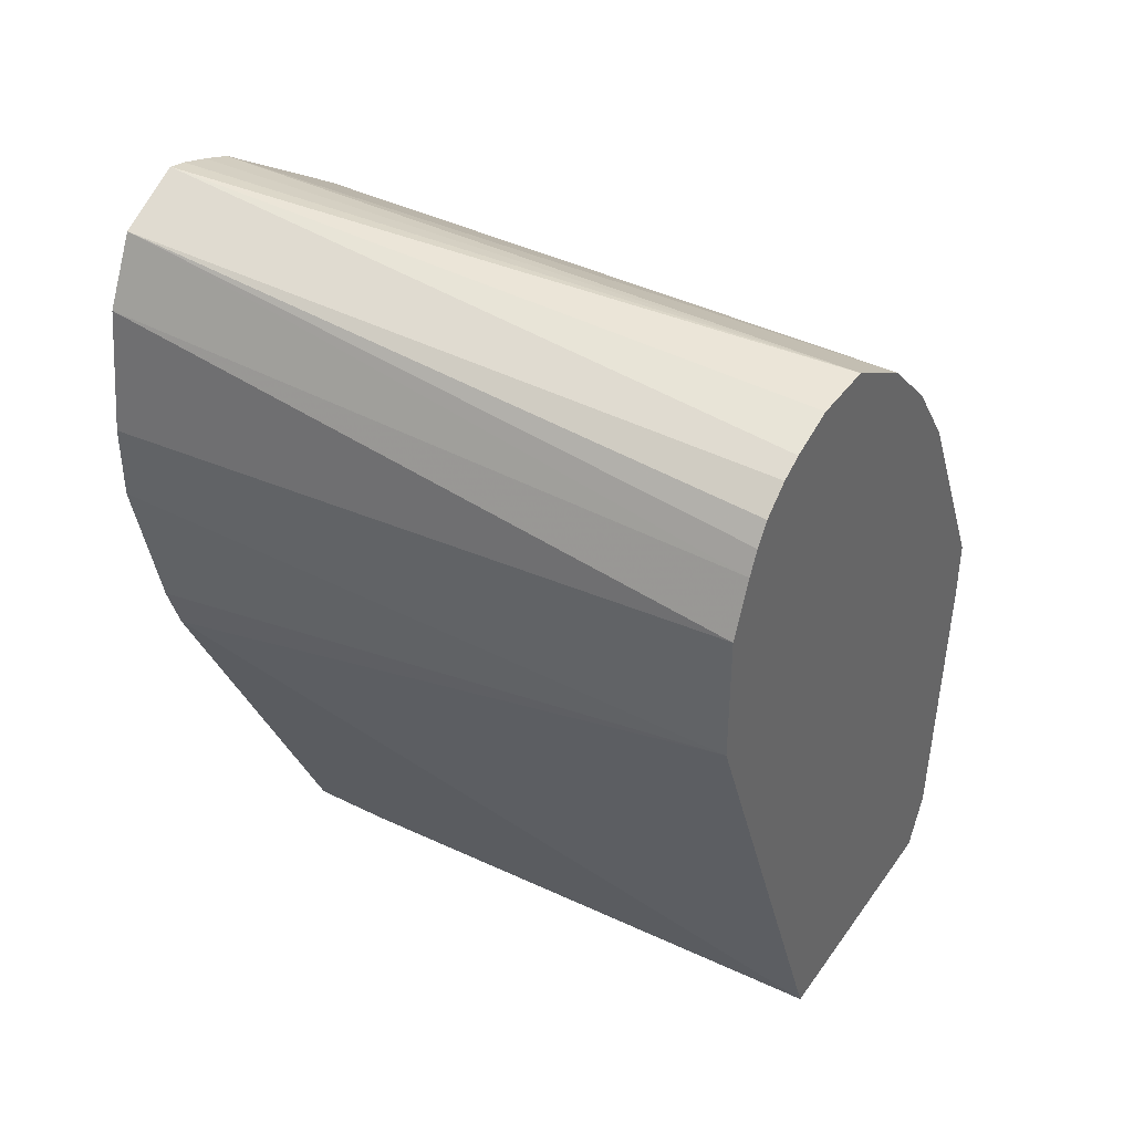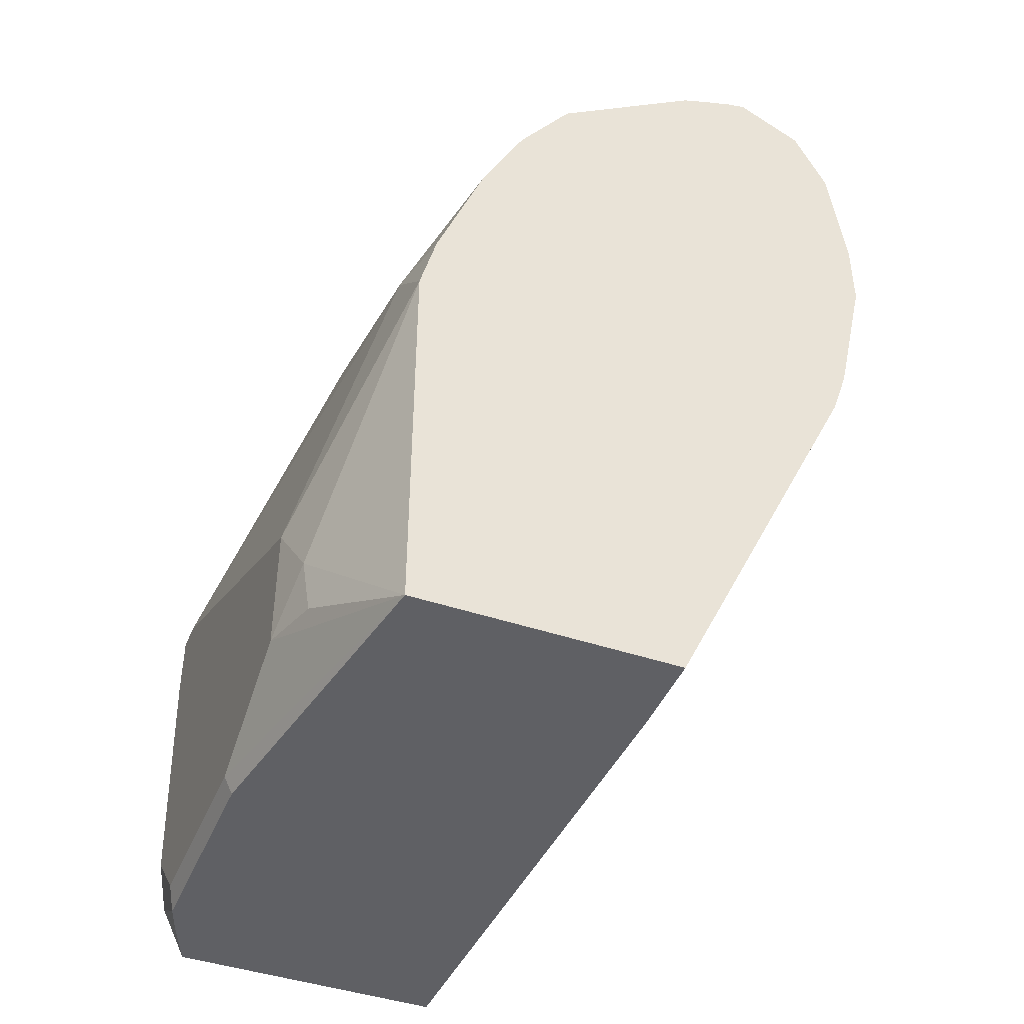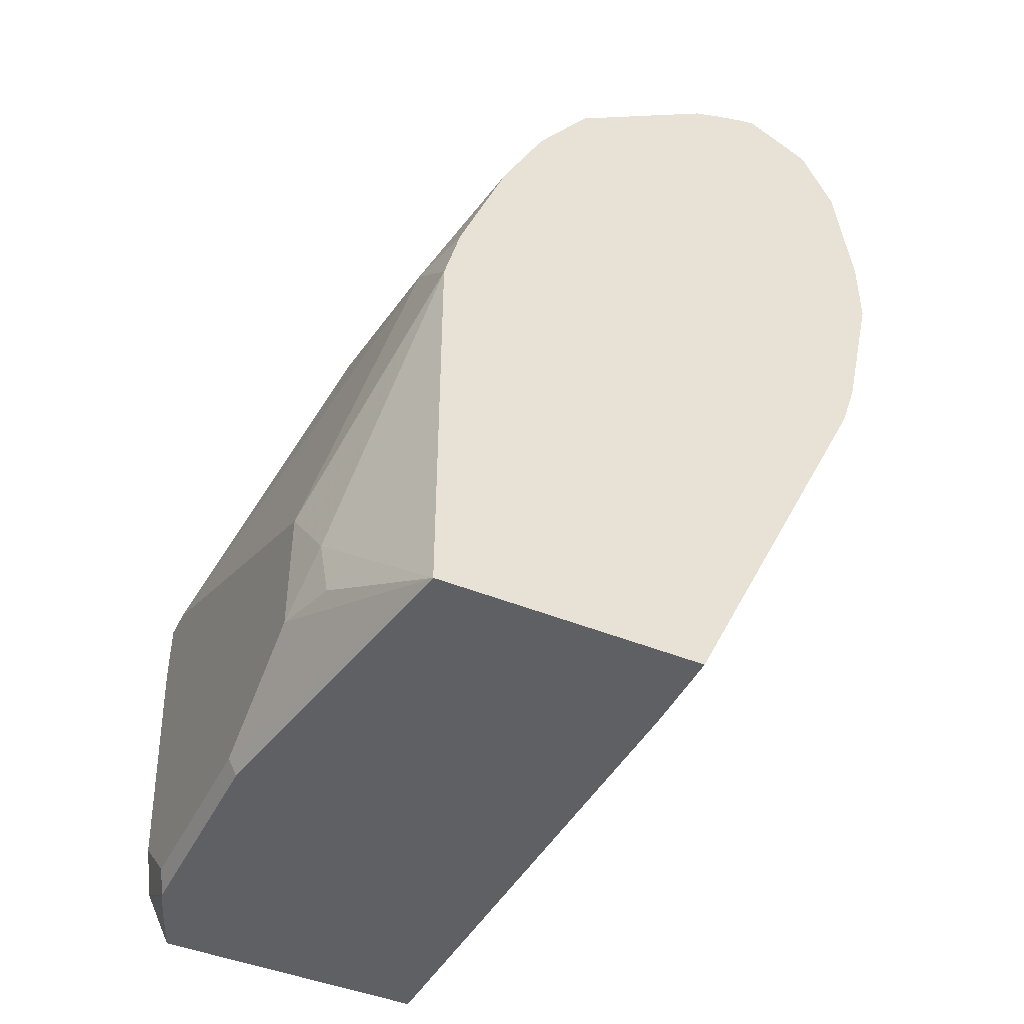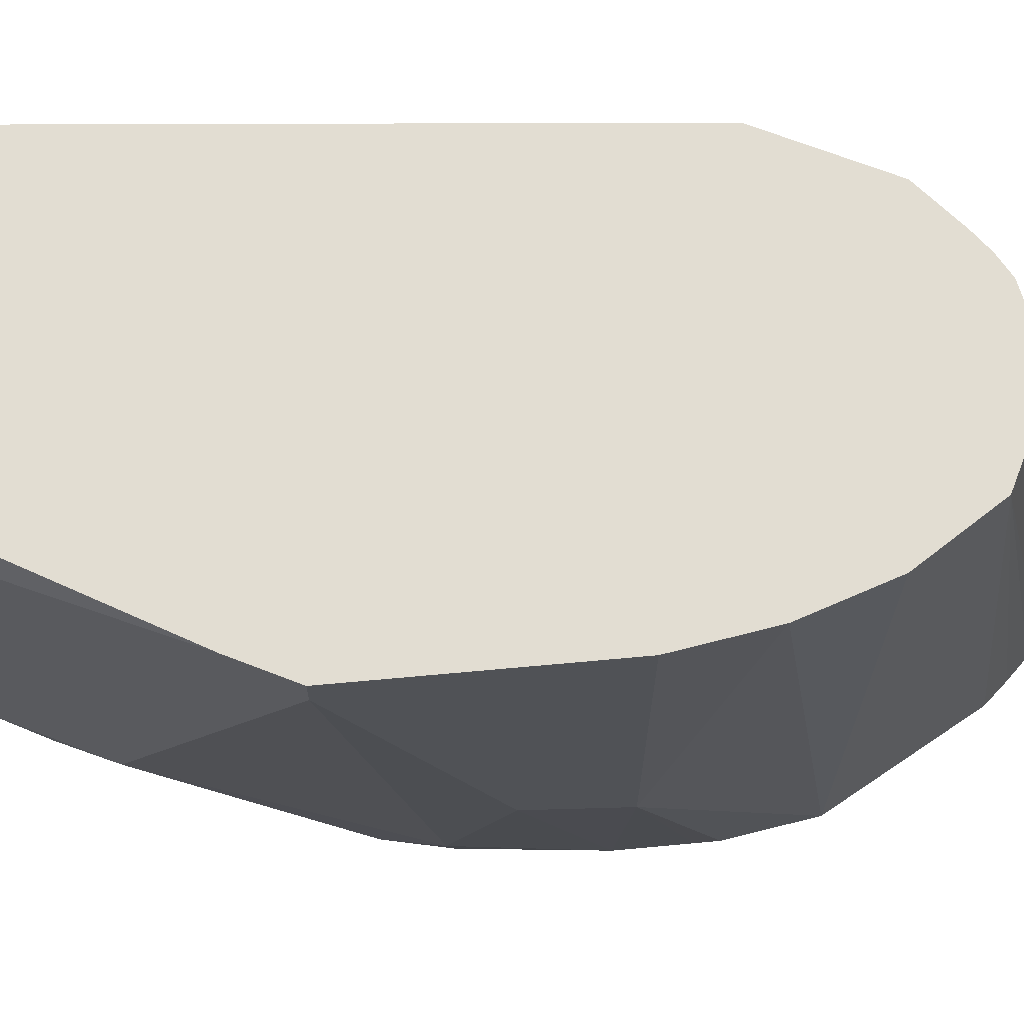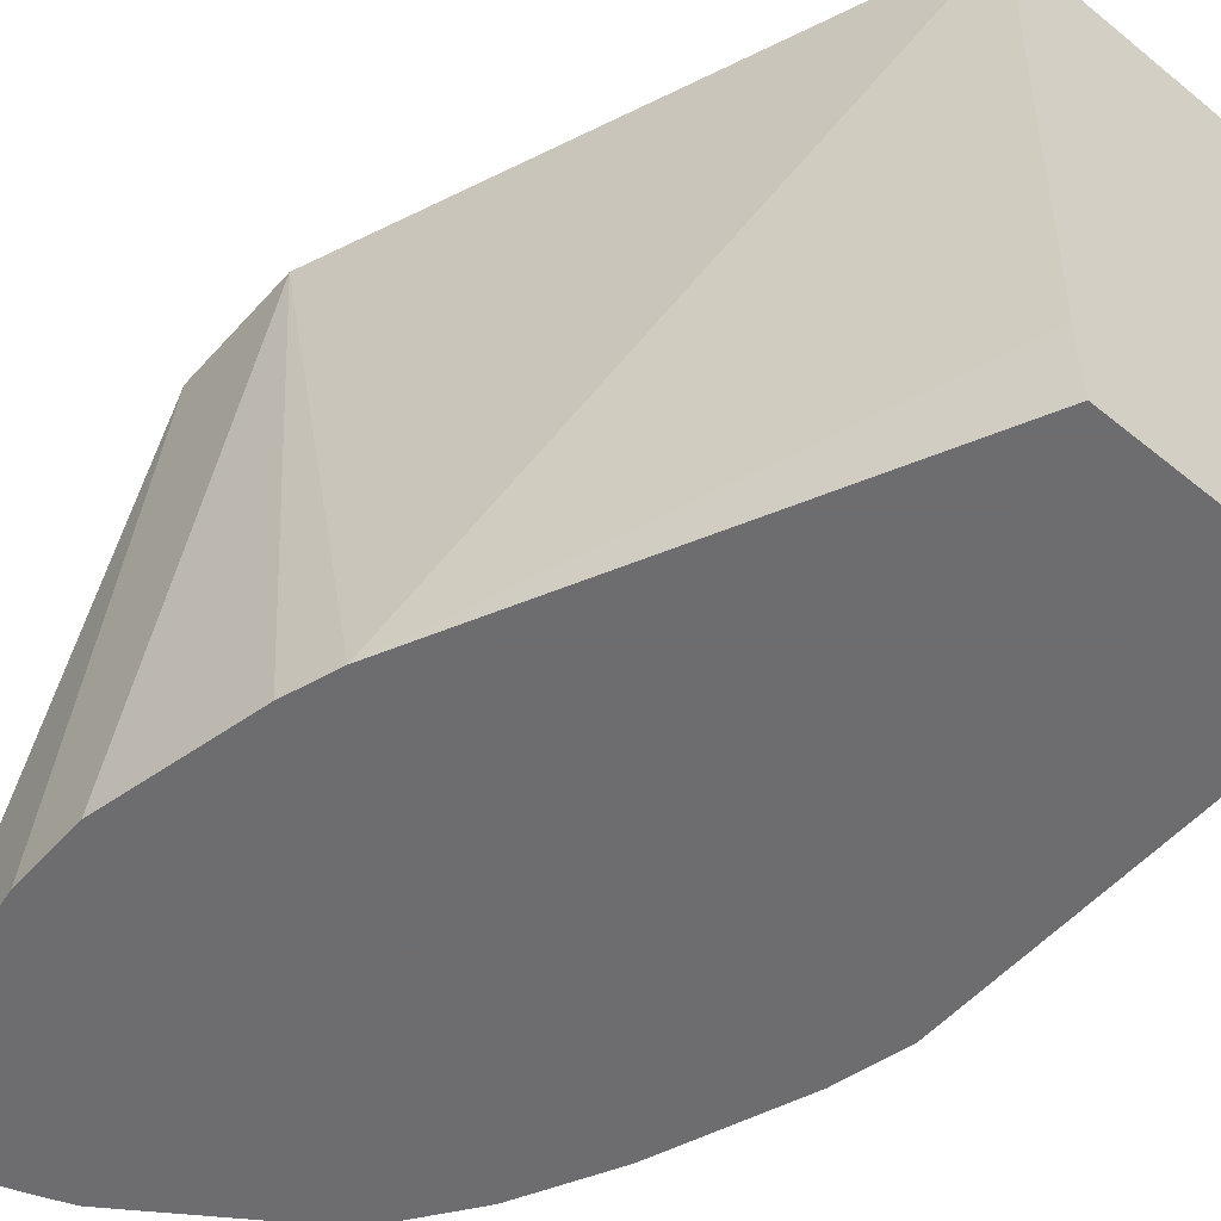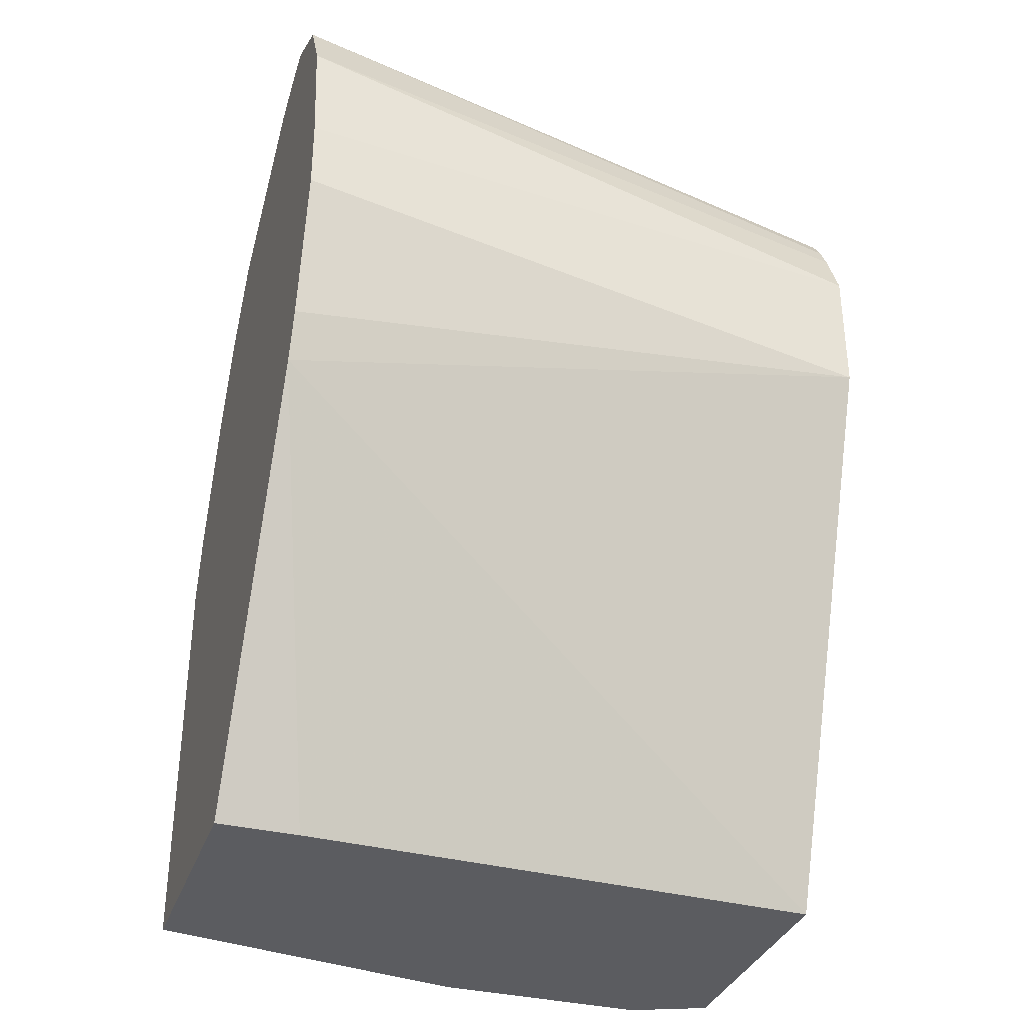
<metadata>
{"format":"obj","ext":"obj","renderer":"f3d","projection":"perspective","resolution":1024,"background":"white","views":[{"elev":39.8,"azim":-58.2,"up":"+Y"},{"elev":-43.7,"azim":158.3,"up":"+Y"},{"elev":-44.8,"azim":154.6,"up":"+Y"},{"elev":68.3,"azim":111.3,"up":"+Z"},{"elev":-54.1,"azim":-40.8,"up":"+Z"},{"elev":-34.5,"azim":-108.3,"up":"+Y"}]}
</metadata>
<code>
v 0.2701 -0.00549 -0.4387
v 0.265 -0.00549 -0.606
v 0.3541 -0.00549 -0.4387
v 0.2039 0.1631 -0.4387
v 0.2039 0.1223 -0.6319
v 0.265 -0.00549 -0.6319
v 0.3606 -0.00549 -0.4539
v 0.3617 0.009758 -0.4387
v 0.2039 0.2038 -0.4387
v 0.1886 0.1834 -0.6319
v 0.1988 0.1376 -0.6319
v 0.3465 -0.00549 -0.6319
v 0.3642 -0.00549 -0.4633
v 0.362 0.01066 -0.4387
v 0.211 0.2207 -0.4387
v 0.1937 0.2446 -0.6319
v 0.1886 0.2064 -0.6319
v 0.3635 0.0374 -0.5877
v 0.3618 0.01786 -0.5911
v 0.3669 0.02039 -0.5707
v 0.3669 4.88e-06 -0.53
v 0.3642 -0.00549 -0.53
v 0.3465 0.1223 -0.6319
v 0.3669 4.88e-06 -0.4688
v 0.3669 0.02039 -0.4485
v 0.3647 0.06116 -0.4387
v 0.2146 0.2278 -0.4387
v 0.2039 0.265 -0.6319
v 0.3669 0.06116 -0.5707
v 0.3414 0.1427 -0.6319
v 0.3465 0.1427 -0.6115
v 0.3669 0.1019 -0.4387
v 0.2191 0.2342 -0.4387
v 0.2278 0.2411 -0.4387
v 0.2242 0.2752 -0.6319
v 0.3669 0.1019 -0.4892
v 0.3261 0.1834 -0.6319
v 0.3465 0.1631 -0.5504
v 0.3669 0.1223 -0.4485
v 0.3669 0.1223 -0.4387
v 0.2349 0.2446 -0.4387
v 0.2301 0.2737 -0.6319
v 0.2495 0.2495 -0.4387
v 0.2699 0.2495 -0.4387
v 0.3329 0.1902 -0.5572
v 0.316 0.2038 -0.6319
v 0.3397 0.1767 -0.5436
v 0.3616 0.133 -0.4387
v 0.239 0.2705 -0.6319
v 0.2483 0.2668 -0.6319
v 0.2955 0.2343 -0.4387
v 0.3329 0.1902 -0.4387
v 0.3125 0.2106 -0.6319
v 0.2956 0.2344 -0.6319
v 0.3158 0.2139 -0.4387
v 0.3397 0.1767 -0.4387
v 0.2956 0.2344 -0.6268
f 27 33 28
f 25 32 26
f 28 33 34
f 23 30 31
f 20 24 21
f 20 25 24
f 28 34 35
f 20 32 25
f 20 40 32
f 20 39 40
f 23 31 29
f 15 28 16
f 20 29 36
f 18 23 29
f 18 20 19
f 18 29 20
f 15 27 28
f 14 25 26
f 13 25 14
f 13 24 25
f 13 21 24
f 13 22 21
f 29 31 36
f 12 23 18
f 20 36 39
f 30 37 31
f 44 50 49
f 31 38 39
f 12 21 22
f 54 57 55
f 51 55 57
f 50 57 54
f 50 51 57
f 47 56 48
f 45 55 52
f 45 54 55
f 45 53 54
f 45 46 53
f 45 56 47
f 45 52 56
f 44 51 50
f 42 44 49
f 39 48 40
f 38 48 39
f 38 47 48
f 38 45 47
f 37 46 45
f 37 45 38
f 35 44 42
f 35 43 44
f 35 41 43
f 34 41 35
f 31 39 36
f 31 37 38
f 12 20 21
f 5 16 28
f 12 18 19
f 1 15 9
f 1 27 15
f 1 33 27
f 1 34 33
f 1 41 34
f 1 43 41
f 1 44 43
f 1 51 44
f 1 55 51
f 1 52 55
f 1 56 52
f 1 9 4
f 1 48 56
f 1 32 40
f 1 26 32
f 1 14 26
f 1 8 14
f 1 3 8
f 1 7 3
f 1 13 7
f 1 22 13
f 1 12 22
f 1 2 6
f 12 19 20
f 1 40 48
f 1 4 5
f 1 6 12
f 2 5 6
f 1 5 2
f 8 13 14
f 7 13 8
f 5 12 6
f 5 23 12
f 5 30 23
f 5 37 30
f 5 46 37
f 5 53 46
f 5 54 53
f 5 50 54
f 9 15 16
f 5 42 49
f 3 7 8
f 5 49 50
f 4 9 17
f 4 17 10
f 4 10 11
f 9 16 17
f 5 11 10
f 5 10 17
f 5 17 16
f 5 28 35
f 5 35 42
f 4 11 5

</code>
